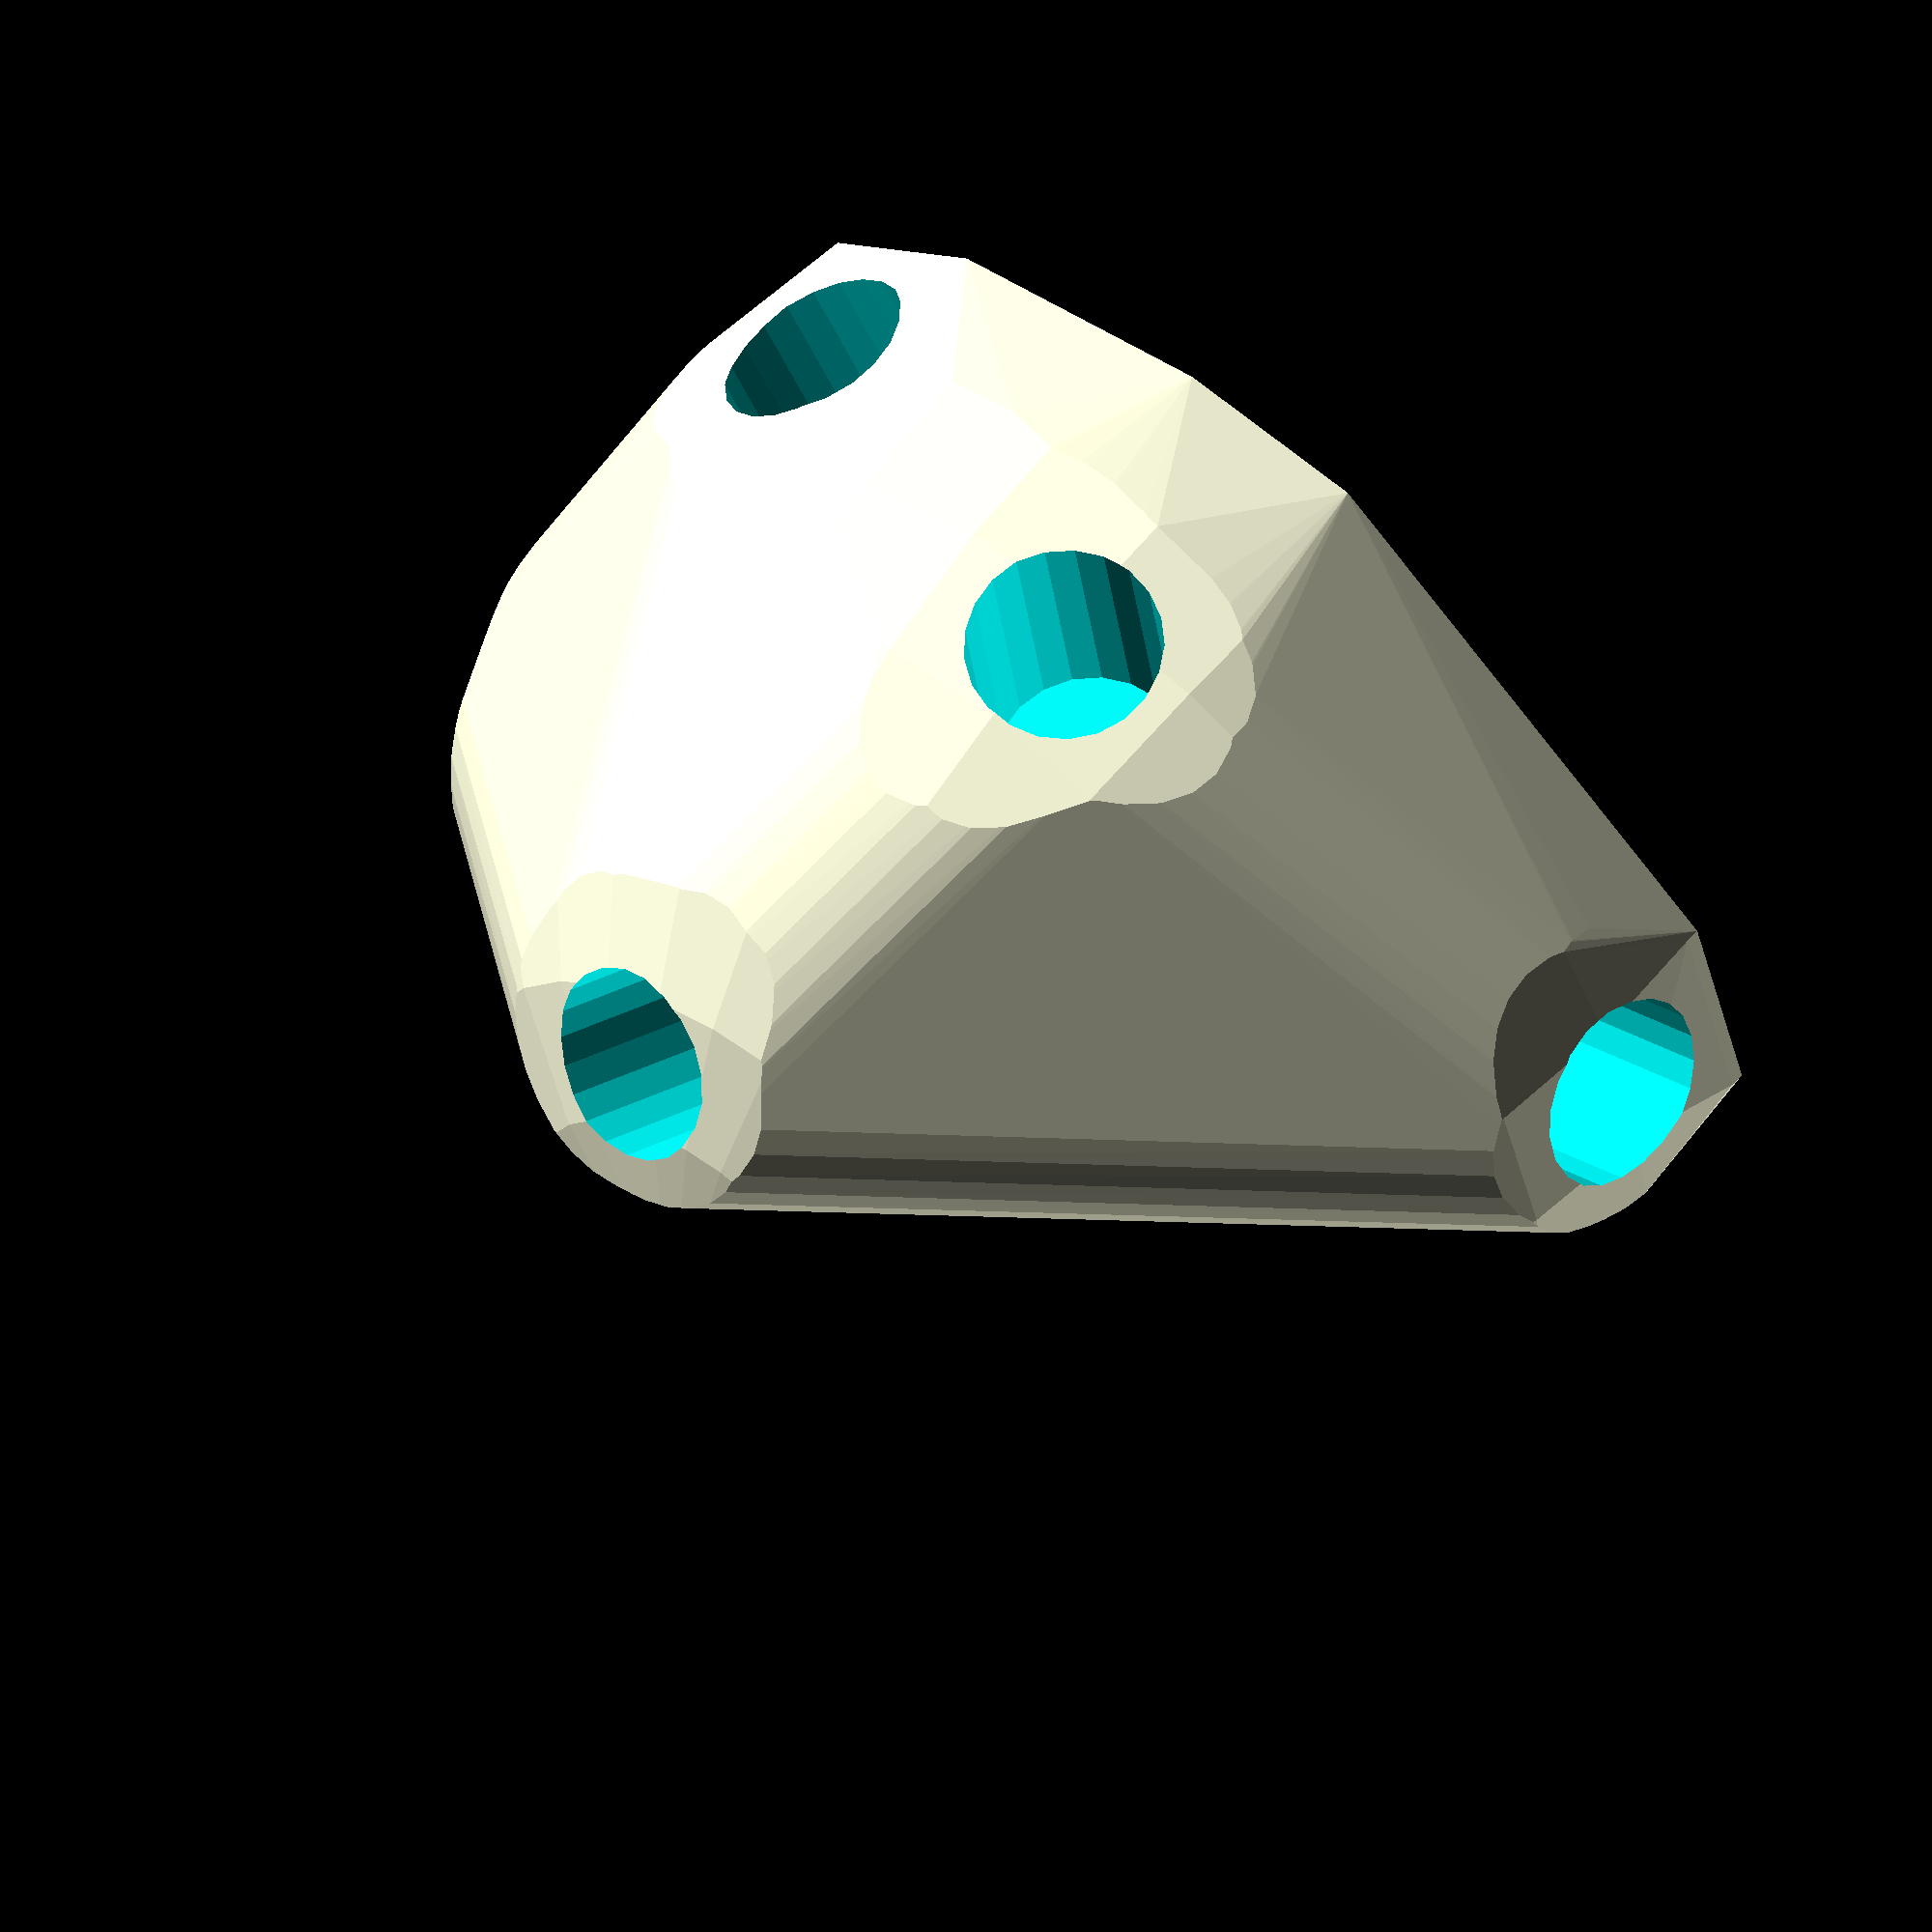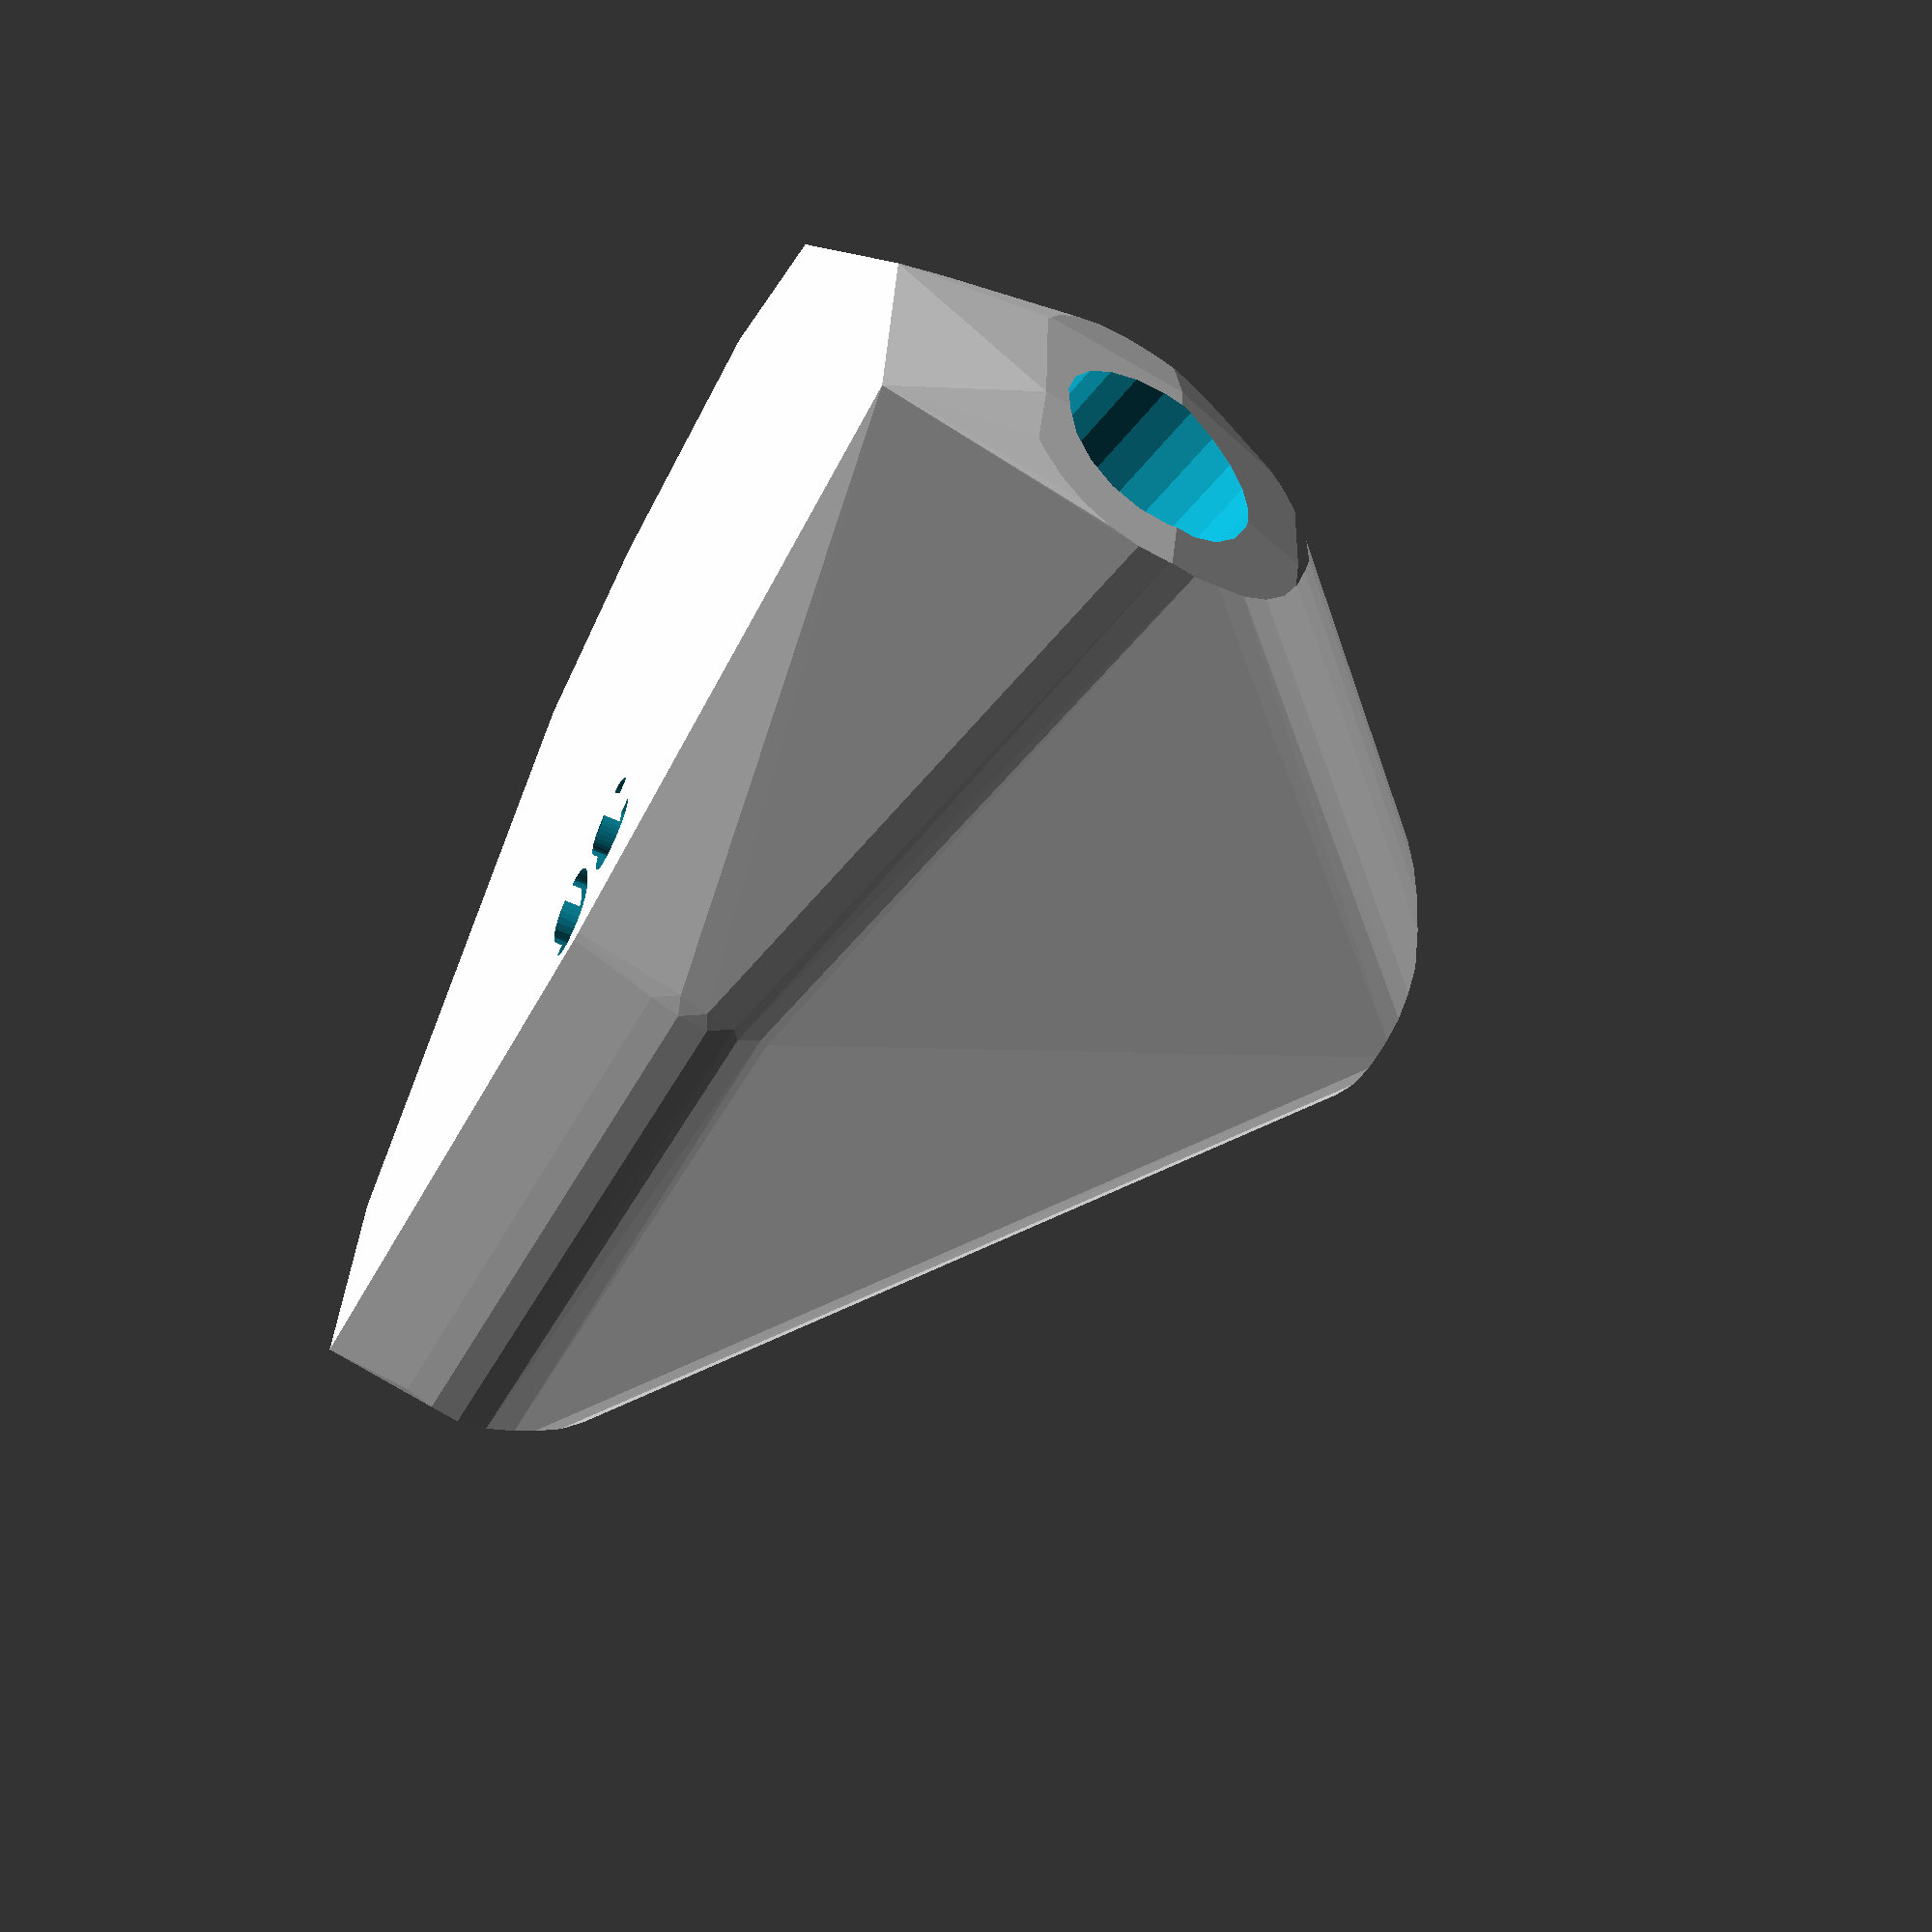
<openscad>


difference() {
	difference() {
		hull() {
			union() {
				union() {
					rotate(a = -84.6532581440, v = [0, 0, 1]) {
						translate(v = [0, -6.6000000000, 0]) {
							cube(size = [43.4016073001, 13.2000000000, 1]);
						}
					}
					rotate(a = -51.6641498544, v = [0, 0, 1]) {
						translate(v = [0, -6.6000000000, 0]) {
							cube(size = [17.7856792600, 13.2000000000, 1]);
						}
					}
					rotate(a = -151.0901829037, v = [0, 0, 1]) {
						translate(v = [0, -6.6000000000, 0]) {
							cube(size = [45.0000000000, 13.2000000000, 1]);
						}
					}
					rotate(a = -42.9379521271, v = [0, 0, 1]) {
						translate(v = [0, -6.6000000000, 0]) {
							cube(size = [45.0000000000, 13.2000000000, 1]);
						}
					}
					rotate(a = 22.4421268549, v = [0, 0, 1]) {
						translate(v = [0, -6.6000000000, 0]) {
							cube(size = [44.2679667779, 13.2000000000, 1]);
						}
					}
				}
				translate(v = [0, 0, 9.6000000000]) {
					intersection() {
						hull() {
							rotate(a = 74.6832857285, v = [0.9602839838, 0.0898727636, -0.0000010502]) {
								cylinder(h = 45, r = 9.6000000000);
							}
							rotate(a = 23.2807851313, v = [0.3100204928, 0.2451529112, -0.0000005552]) {
								cylinder(h = 45, r = 9.6000000000);
							}
							rotate(a = 90.0000856397, v = [0.4834323788, -0.8753817082, 0.0000003919]) {
								cylinder(h = 45, r = 9.6000000000);
							}
							rotate(a = 89.9999967929, v = [0.6812059484, 0.7320918357, -0.0000014133]) {
								cylinder(h = 45, r = 9.6000000000);
							}
							rotate(a = 79.6511900849, v = [-0.3755397857, 0.9092300184, -0.0000005337]) {
								cylinder(h = 45, r = 9.6000000000);
							}
						}
						sphere(r = 45);
					}
				}
			}
		}
		translate(v = [0, 0, 9.6000000000]) {
			rotate(a = 74.6832857285, v = [0.9602839838, 0.0898727636, -0.0000010502]) {
				translate(v = [0, 0, 20]) {
					cylinder(h = 45, r = 6.6000000000);
				}
			}
			rotate(a = 23.2807851313, v = [0.3100204928, 0.2451529112, -0.0000005552]) {
				translate(v = [0, 0, 20]) {
					cylinder(h = 45, r = 6.6000000000);
				}
			}
			rotate(a = 90.0000856397, v = [0.4834323788, -0.8753817082, 0.0000003919]) {
				translate(v = [0, 0, 20]) {
					cylinder(h = 45, r = 6.6000000000);
				}
			}
			rotate(a = 89.9999967929, v = [0.6812059484, 0.7320918357, -0.0000014133]) {
				translate(v = [0, 0, 20]) {
					cylinder(h = 45, r = 6.6000000000);
				}
			}
			rotate(a = 79.6511900849, v = [-0.3755397857, 0.9092300184, -0.0000005337]) {
				translate(v = [0, 0, 20]) {
					cylinder(h = 45, r = 6.6000000000);
				}
			}
		}
	}
	translate(v = [0, 0, 2]) {
		rotate(a = 180, v = [0, 1, 0]) {
			linear_extrude(height = 3) {
				text(halign = "center", size = 8, text = "36", valign = "center");
			}
		}
	}
}
</openscad>
<views>
elev=126.5 azim=12.4 roll=141.0 proj=o view=wireframe
elev=57.9 azim=194.8 roll=244.3 proj=p view=wireframe
</views>
